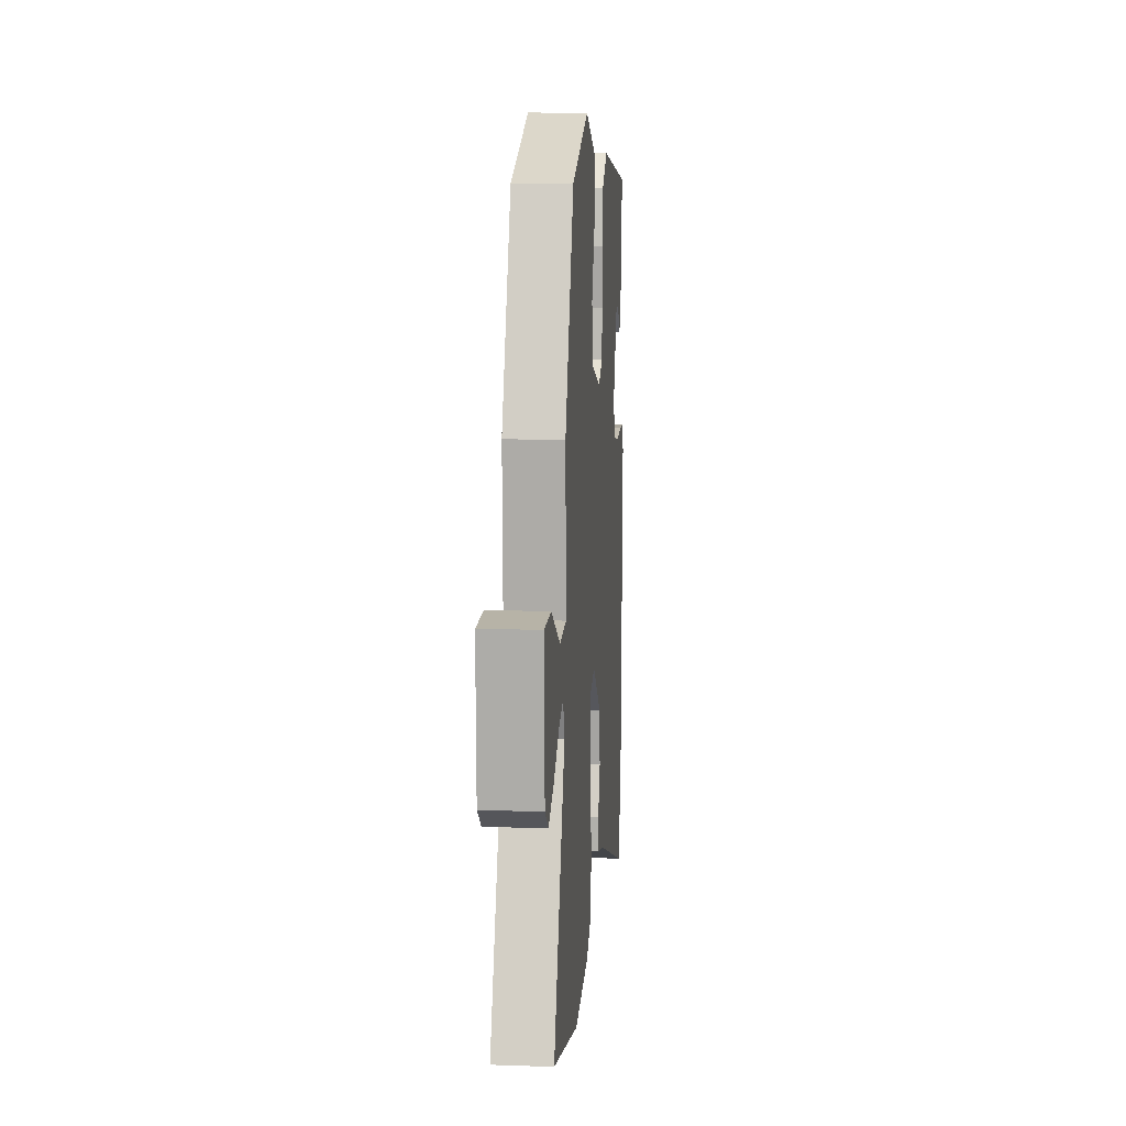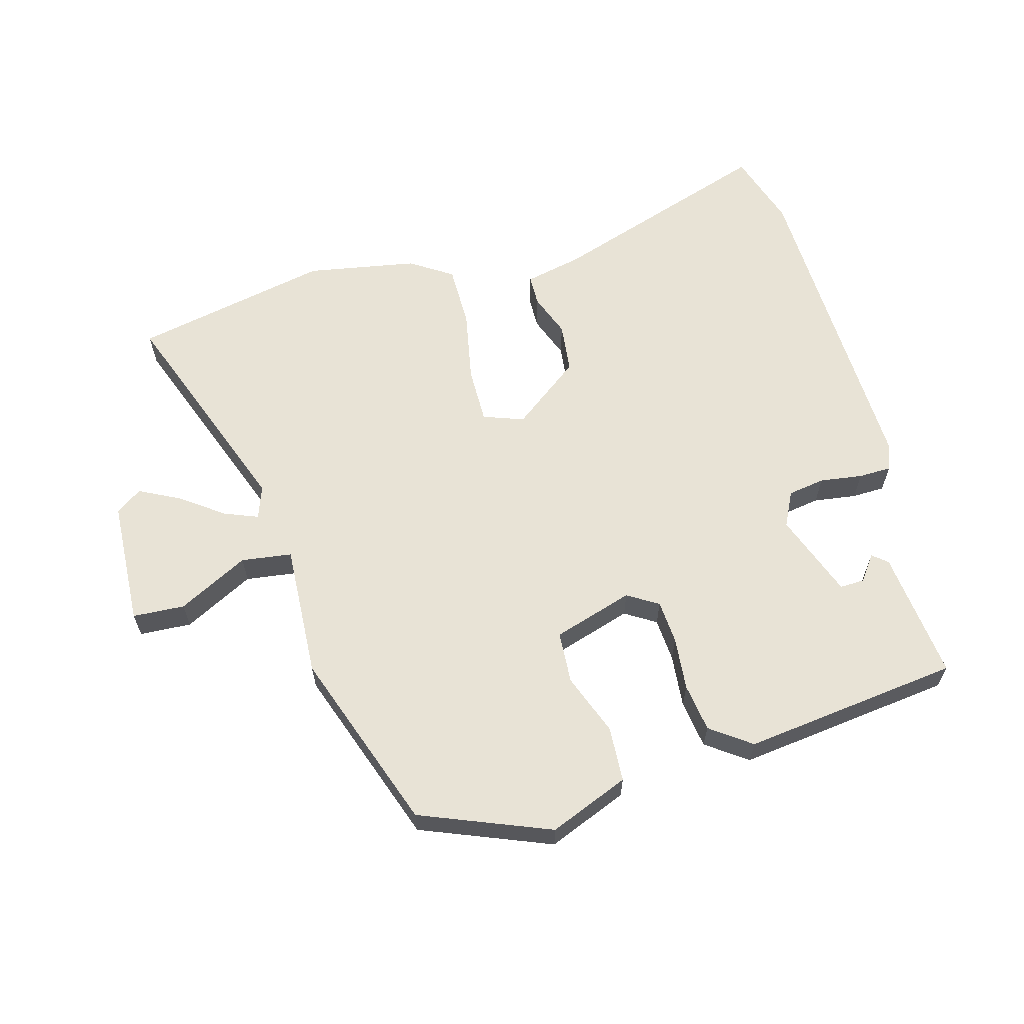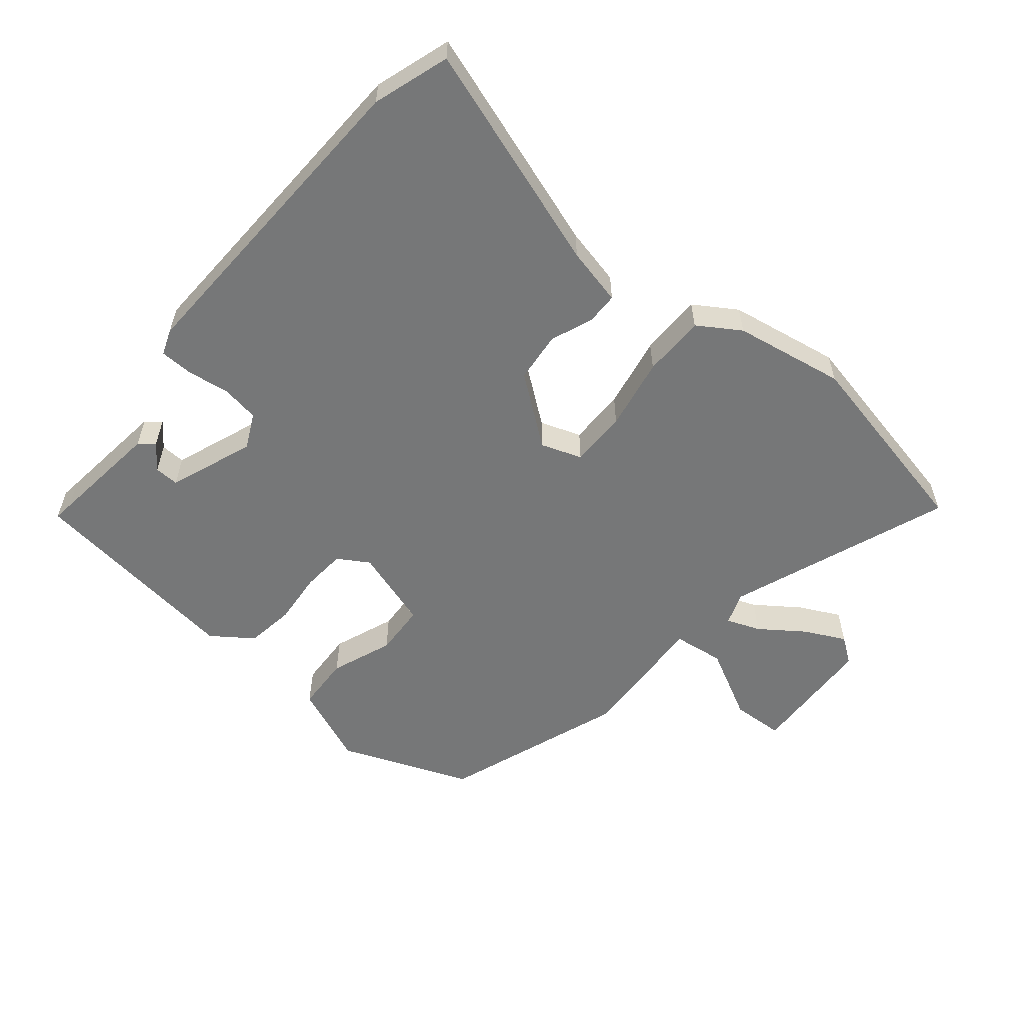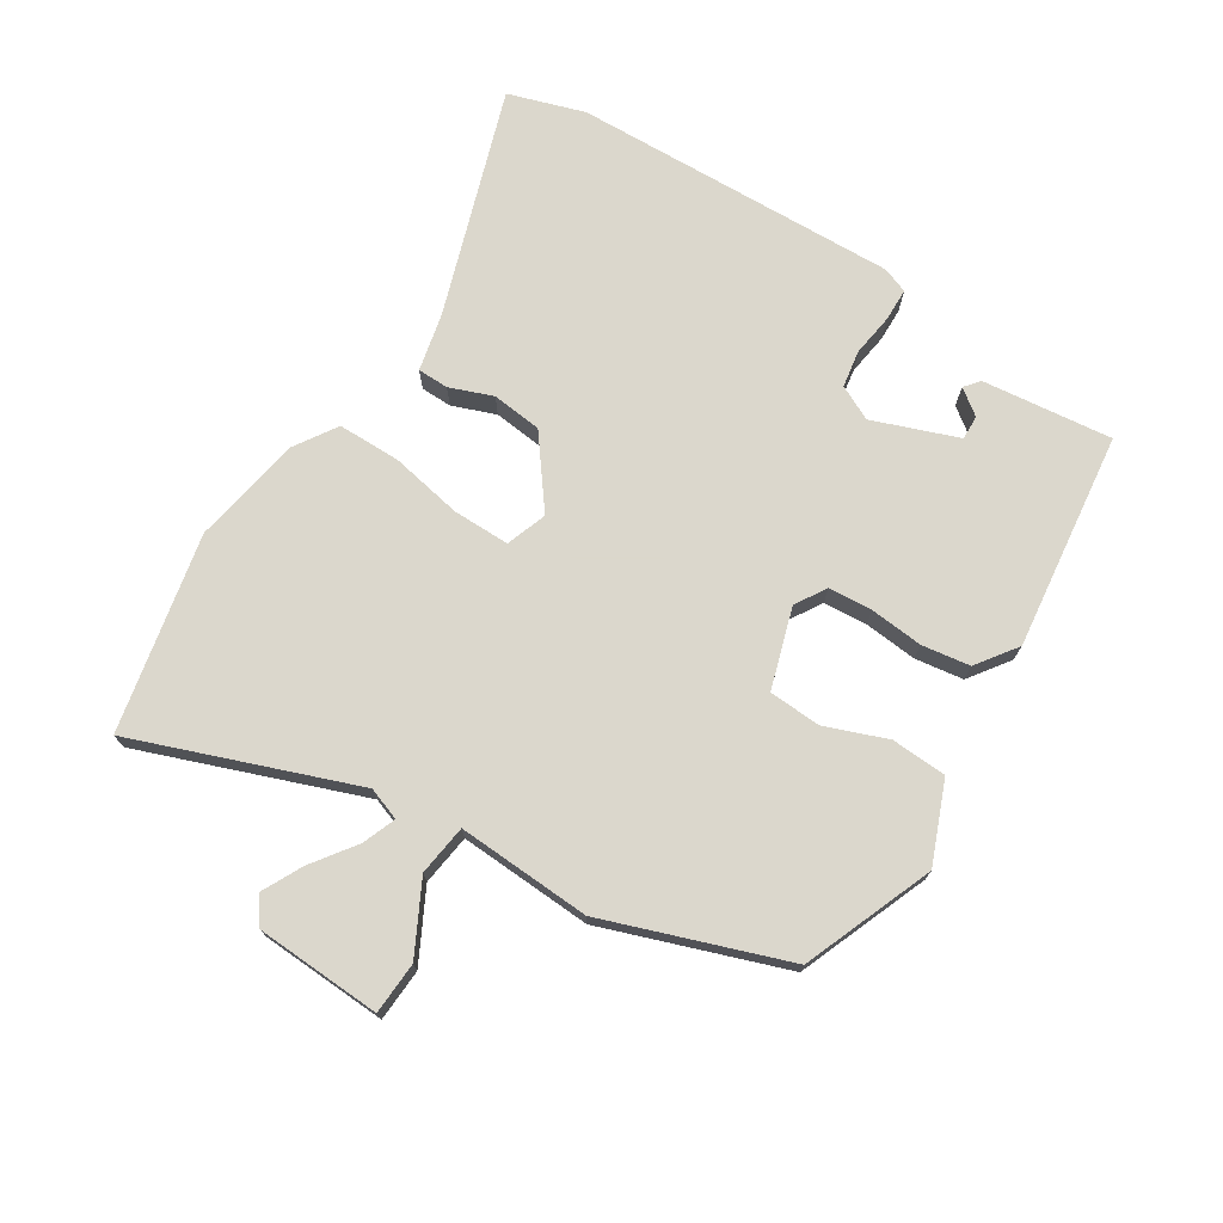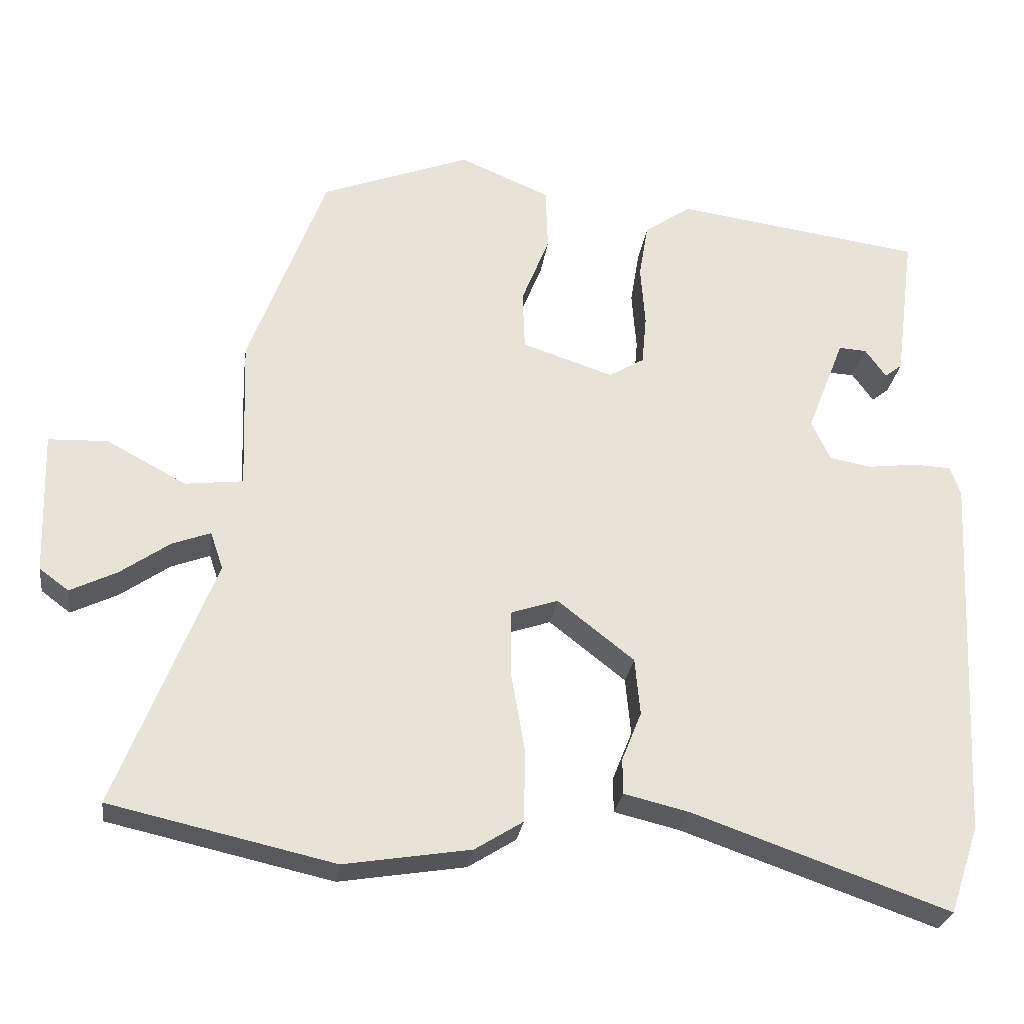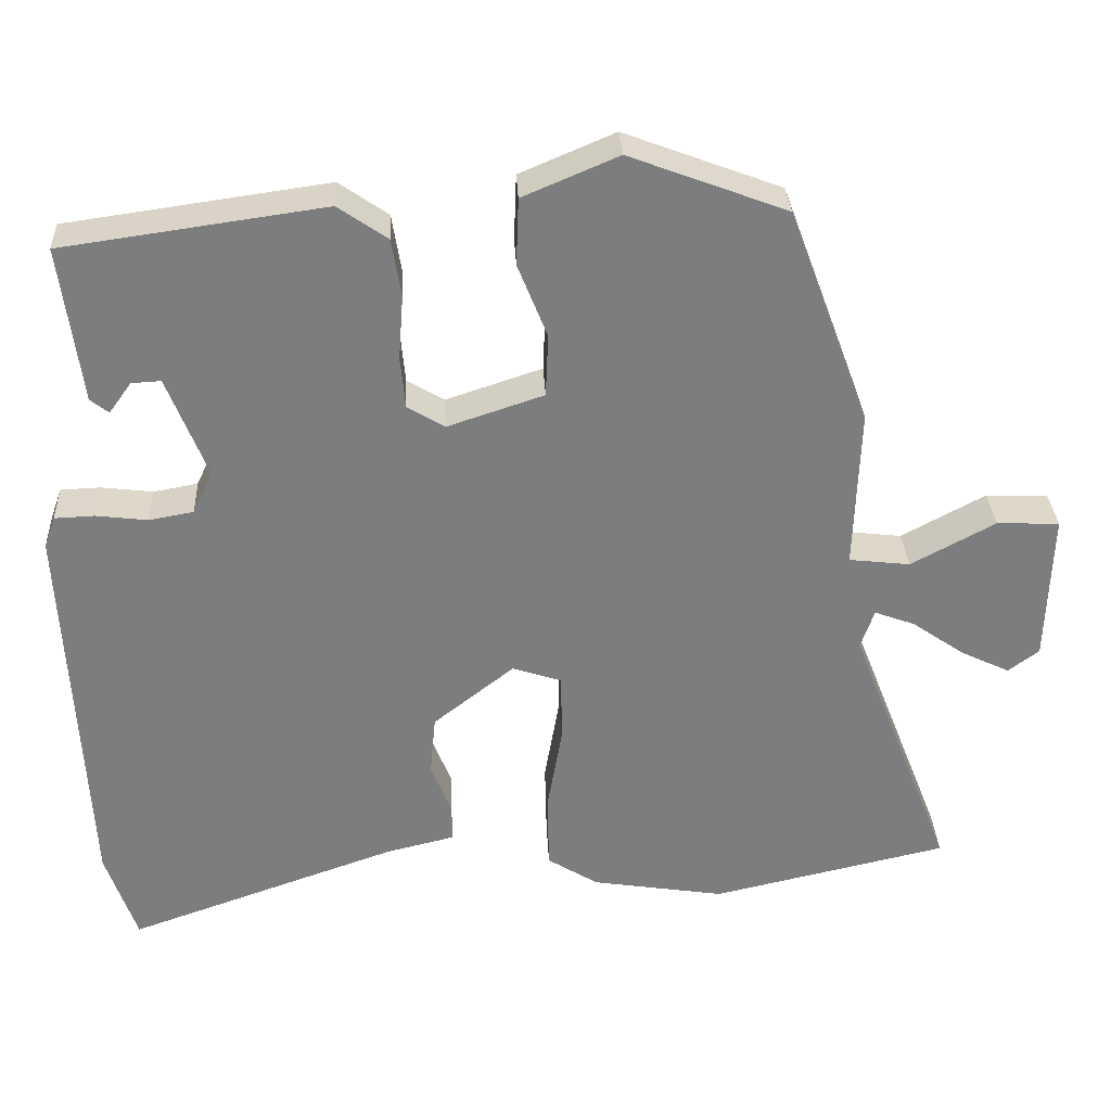
<metadata>
{"format":"obj","ext":"obj","renderer":"f3d","projection":"perspective","resolution":1024,"background":"white","views":[{"elev":10.5,"azim":-85.1,"up":"+Z"},{"elev":62.5,"azim":-14.4,"up":"+Y"},{"elev":-57.0,"azim":141.1,"up":"+Y"},{"elev":73.4,"azim":-56.8,"up":"+Y"},{"elev":-26.9,"azim":-7.7,"up":"+Z"},{"elev":31.3,"azim":177.1,"up":"+Z"}]}
</metadata>
<code>
v -0.364 0.07 0.463
v -0.166 0.07 0.538
v -0.046 0.07 0.487
v -0.043 0.07 0.403
v -0.08 0.07 0.31
v -0.077 0.07 0.231
v 0.044 0.07 0.191
v 0.091 0.07 0.219
v 0.097 0.07 0.285
v 0.091 0.07 0.366
v 0.103 0.07 0.439
v 0.165 0.07 0.482
v 0.494 0.07 0.436
v 0.49 0.07 0.407
v 0.468 0.07 0.239
v 0.445 0.07 0.221
v 0.417 0.07 0.26
v 0.38 0.07 0.262
v 0.33 0.07 0.134
v 0.355 0.07 0.081
v 0.411 0.07 0.071
v 0.476 0.07 0.079
v 0.526 0.07 0.077
v 0.54 0.07 0.038
v 0.515 0.07 -0.456
v 0.476 0.07 -0.571
v 0.136 0.07 -0.452
v 0.049 0.07 -0.431
v 0.049 0.07 -0.384
v 0.075 0.07 -0.319
v 0.068 0.07 -0.243
v -0.034 0.07 -0.163
v -0.096 0.07 -0.184
v -0.097 0.07 -0.27
v -0.078 0.07 -0.38
v -0.08 0.07 -0.475
v -0.144 0.07 -0.515
v -0.312 0.07 -0.542
v -0.61 0.07 -0.475
v -0.48 0.07 -0.143
v -0.497 0.07 -0.093
v -0.548 0.07 -0.112
v -0.614 0.07 -0.158
v -0.676 0.07 -0.188
v -0.715 0.07 -0.159
v -0.721 0.07 0.032
v -0.642 0.07 0.035
v -0.536 0.07 -0.022
v -0.459 0.07 -0.013
v -0.466 0.07 0.19
v -0.364 0 0.463
v -0.166 0 0.538
v -0.046 0 0.487
v -0.043 0 0.403
v -0.08 0 0.31
v -0.077 0 0.231
v 0.044 0 0.191
v 0.091 0 0.219
v 0.097 0 0.285
v 0.091 0 0.366
v 0.103 0 0.439
v 0.165 0 0.482
v 0.494 0 0.436
v 0.49 0 0.407
v 0.468 0 0.239
v 0.445 0 0.221
v 0.417 0 0.26
v 0.38 0 0.262
v 0.33 0 0.134
v 0.355 0 0.081
v 0.411 0 0.071
v 0.476 0 0.079
v 0.526 0 0.077
v 0.54 0 0.038
v 0.515 0 -0.456
v 0.476 0 -0.571
v 0.136 0 -0.452
v 0.049 0 -0.431
v 0.049 0 -0.384
v 0.075 0 -0.319
v 0.068 0 -0.243
v -0.034 0 -0.163
v -0.096 0 -0.184
v -0.097 0 -0.27
v -0.078 0 -0.38
v -0.08 0 -0.475
v -0.144 0 -0.515
v -0.312 0 -0.542
v -0.61 0 -0.475
v -0.48 0 -0.143
v -0.497 0 -0.093
v -0.548 0 -0.112
v -0.614 0 -0.158
v -0.676 0 -0.188
v -0.715 0 -0.159
v -0.721 0 0.032
v -0.642 0 0.035
v -0.536 0 -0.022
v -0.459 0 -0.013
v -0.466 0 0.19
f 3 4 5
f 2 3 5
f 1 2 5
f 50 1 5
f 49 50 5
f 46 47 48
f 45 46 48
f 44 45 48
f 43 44 48
f 42 43 48
f 41 42 48 49
f 49 5 6
f 41 49 6
f 40 41 6
f 38 39 40
f 37 38 40
f 36 37 40
f 35 36 40
f 34 35 40
f 33 34 40
f 40 6 7
f 33 40 7
f 32 33 7
f 27 28 29 30
f 27 30 31
f 26 27 31
f 25 26 31
f 24 25 31
f 23 24 31
f 22 23 31
f 21 22 31
f 20 21 31 32
f 14 15 16 17
f 14 17 18
f 13 14 18
f 12 13 18
f 11 12 18
f 10 11 18
f 9 10 18
f 8 9 18 19
f 19 20 32
f 8 19 32
f 7 8 32
f 55 54 53
f 55 53 52
f 55 52 51
f 55 51 100
f 55 100 99
f 98 97 96
f 98 96 95
f 98 95 94
f 98 94 93
f 98 93 92
f 99 98 92 91
f 56 55 99
f 56 99 91
f 56 91 90
f 90 89 88
f 90 88 87
f 90 87 86
f 90 86 85
f 90 85 84
f 90 84 83
f 57 56 90
f 57 90 83
f 57 83 82
f 80 79 78 77
f 81 80 77
f 81 77 76
f 81 76 75
f 81 75 74
f 81 74 73
f 81 73 72
f 81 72 71
f 82 81 71 70
f 67 66 65 64
f 68 67 64
f 68 64 63
f 68 63 62
f 68 62 61
f 68 61 60
f 68 60 59
f 69 68 59 58
f 82 70 69
f 82 69 58
f 82 58 57
f 1 51 52 2
f 2 52 53 3
f 3 53 54 4
f 4 54 55 5
f 5 55 56 6
f 6 56 57 7
f 7 57 58 8
f 8 58 59 9
f 9 59 60 10
f 10 60 61 11
f 11 61 62 12
f 12 62 63 13
f 13 63 64 14
f 14 64 65 15
f 15 65 66 16
f 16 66 67 17
f 17 67 68 18
f 18 68 69 19
f 19 69 70 20
f 20 70 71 21
f 21 71 72 22
f 22 72 73 23
f 23 73 74 24
f 24 74 75 25
f 25 75 76 26
f 26 76 77 27
f 27 77 78 28
f 28 78 79 29
f 29 79 80 30
f 30 80 81 31
f 31 81 82 32
f 32 82 83 33
f 33 83 84 34
f 34 84 85 35
f 35 85 86 36
f 36 86 87 37
f 37 87 88 38
f 38 88 89 39
f 39 89 90 40
f 40 90 91 41
f 41 91 92 42
f 42 92 93 43
f 43 93 94 44
f 44 94 95 45
f 45 95 96 46
f 46 96 97 47
f 47 97 98 48
f 48 98 99 49
f 49 99 100 50
f 50 100 51 1

</code>
